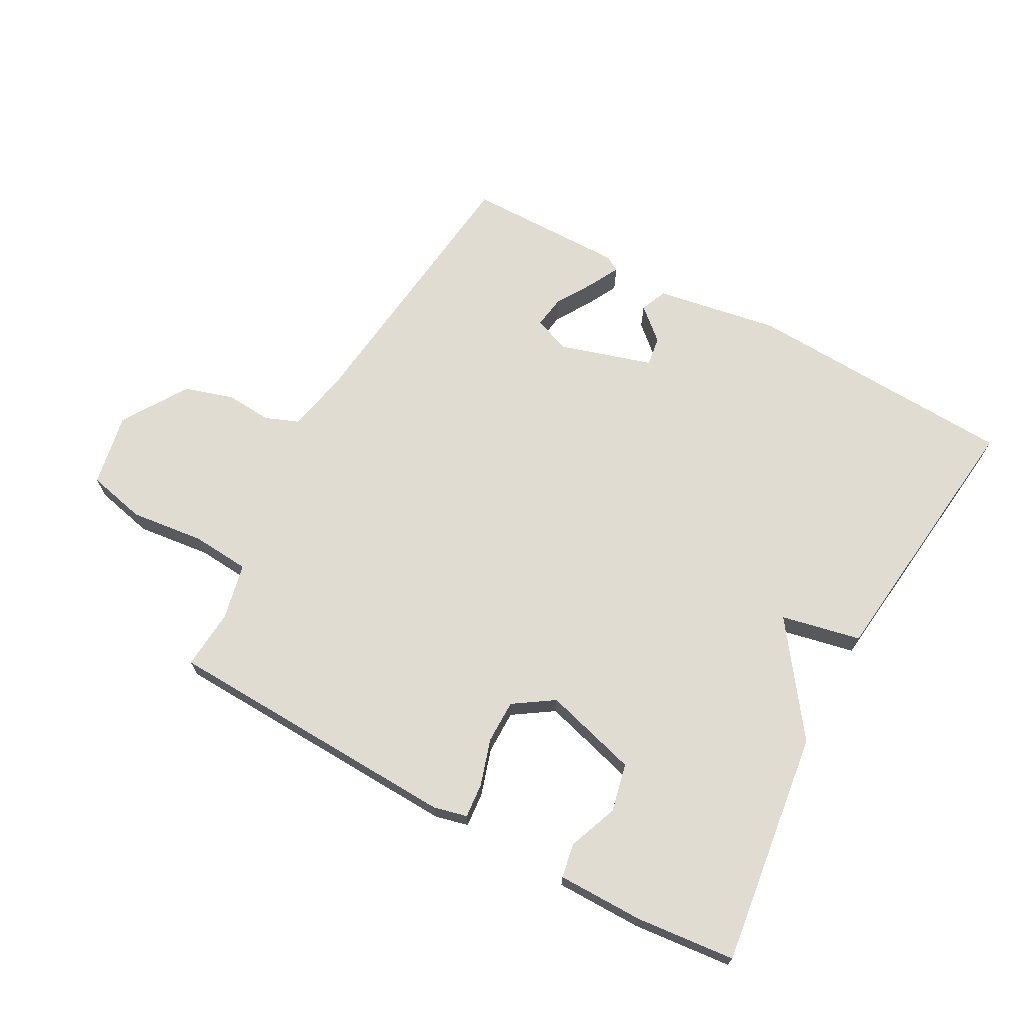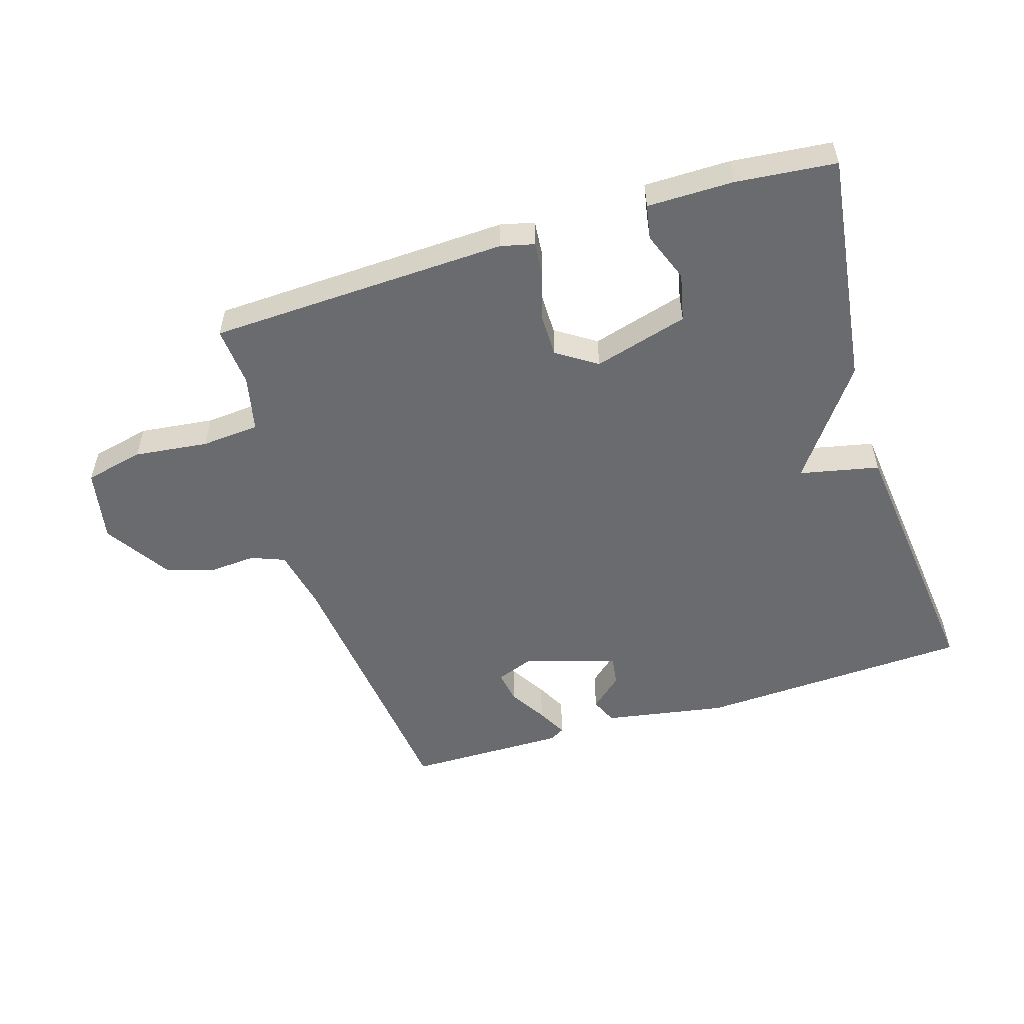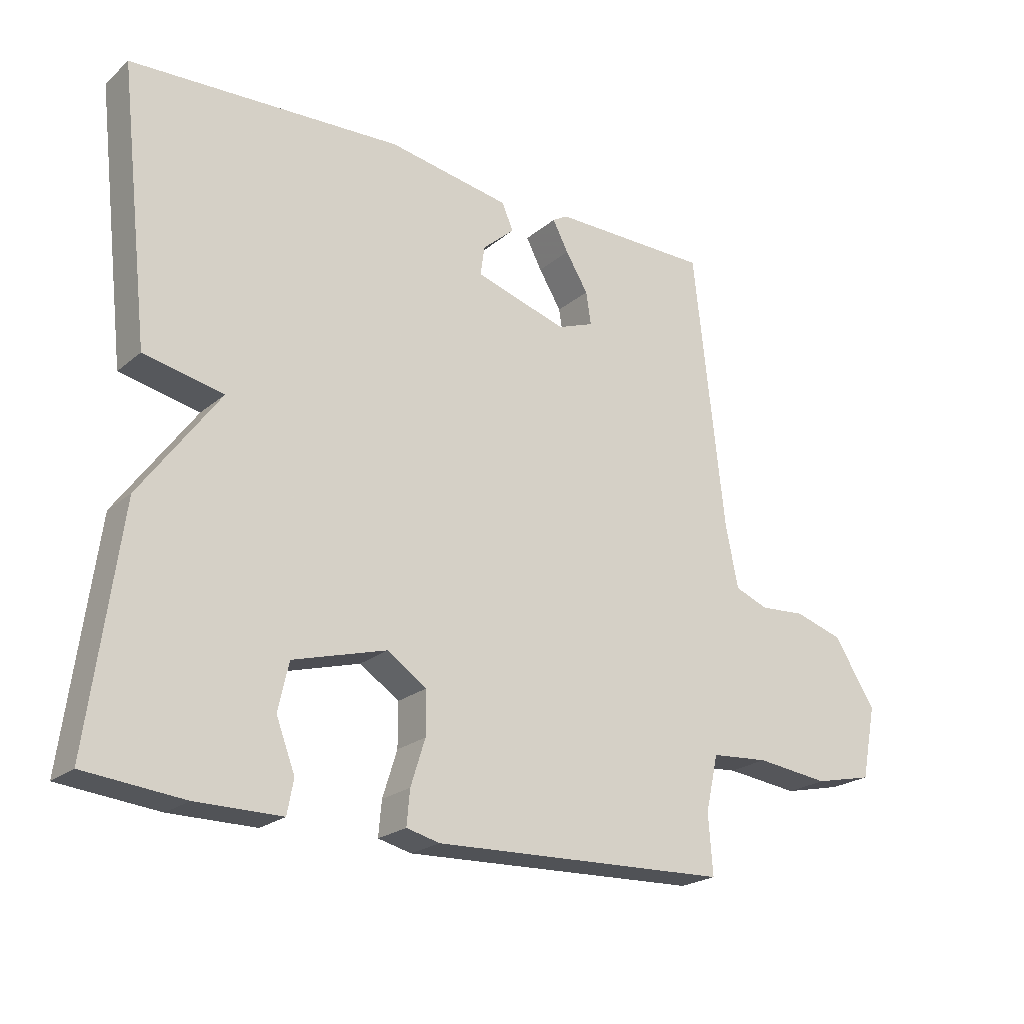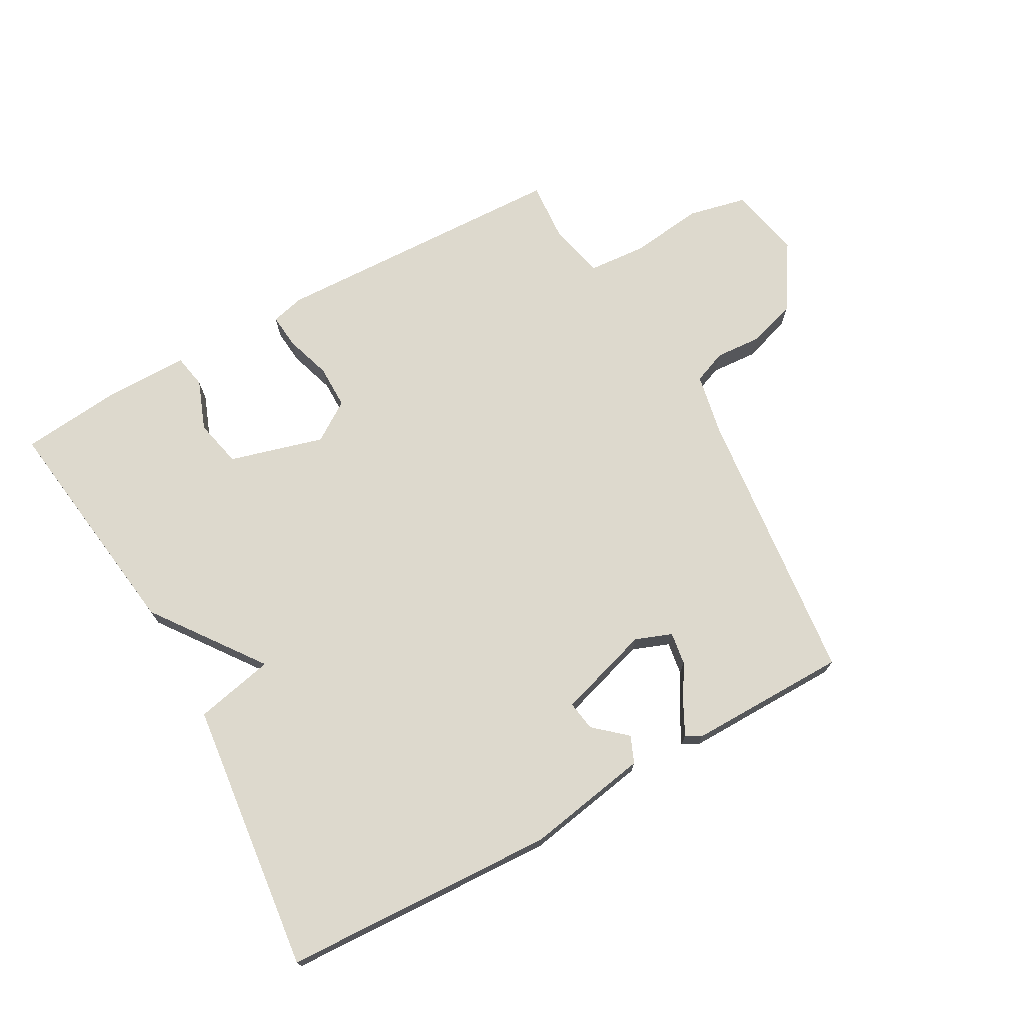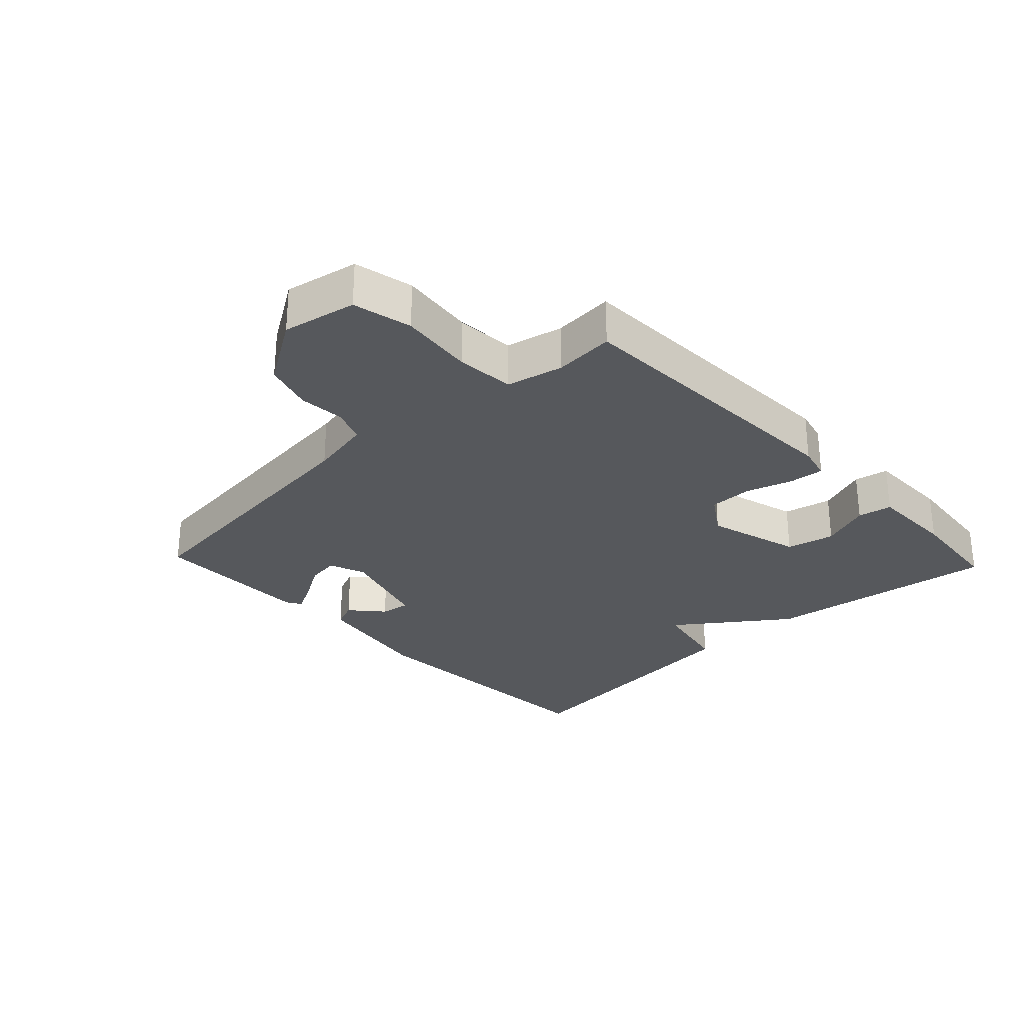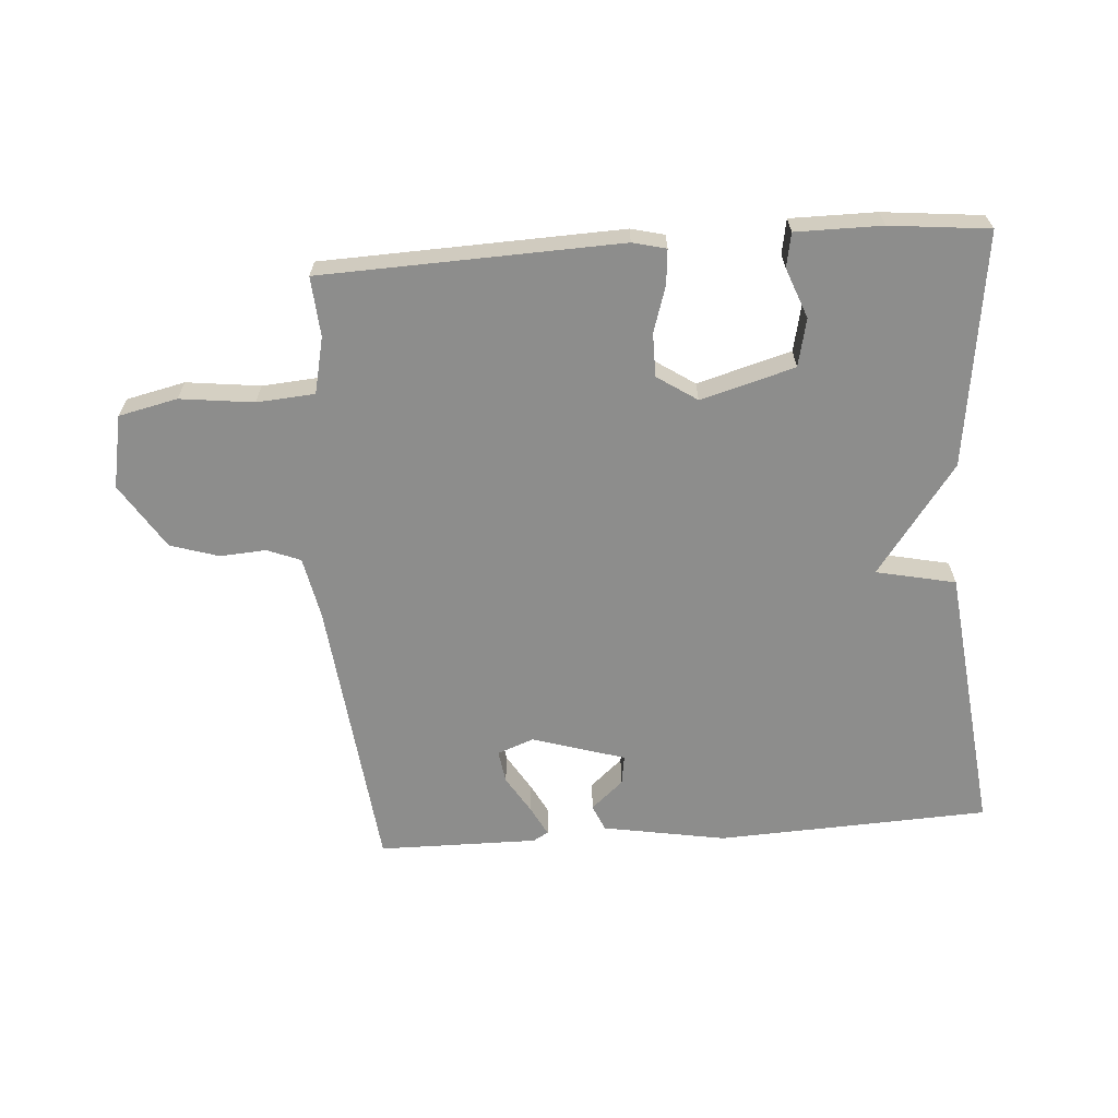
<metadata>
{"format":"obj","ext":"obj","renderer":"f3d","projection":"perspective","resolution":1024,"background":"white","views":[{"elev":69.0,"azim":-151.2,"up":"+Y"},{"elev":-53.3,"azim":-162.7,"up":"+Y"},{"elev":-22.1,"azim":-35.3,"up":"+Z"},{"elev":72.0,"azim":-29.2,"up":"+Y"},{"elev":-28.3,"azim":133.4,"up":"+Y"},{"elev":-64.4,"azim":-175.9,"up":"+Y"}]}
</metadata>
<code>
v -0.5 0.07 -0.5
v -0.451 0.07 -0.13
v -0.325 0.07 0.043
v -0.451 0.07 0.07
v -0.5 0.07 0.5
v -0.068 0.07 0.52
v 0.127 0.07 0.486
v 0.145 0.07 0.444
v 0.094 0.07 0.399
v 0.087 0.07 0.352
v 0.234 0.07 0.307
v 0.292 0.07 0.329
v 0.284 0.07 0.381
v 0.248 0.07 0.44
v 0.223 0.07 0.488
v 0.247 0.07 0.502
v 0.5 0.07 0.5
v 0.549 0.07 0.057
v 0.569 0.07 -0.042
v 0.622 0.07 -0.063
v 0.695 0.07 -0.058
v 0.772 0.07 -0.082
v 0.838 0.07 -0.186
v 0.815 0.07 -0.302
v 0.722 0.07 -0.323
v 0.605 0.07 -0.309
v 0.513 0.07 -0.316
v 0.493 0.07 -0.405
v 0.5 0.07 -0.5
v 0.027 0.07 -0.517
v -0.026 0.07 -0.504
v -0.021 0.07 -0.449
v 0.002 0.07 -0.376
v 0.002 0.07 -0.307
v -0.061 0.07 -0.265
v -0.21 0.07 -0.307
v -0.227 0.07 -0.383
v -0.197 0.07 -0.462
v -0.207 0.07 -0.516
v -0.343 0.07 -0.516
v -0.5 0 -0.5
v -0.451 0 -0.13
v -0.325 0 0.043
v -0.451 0 0.07
v -0.5 0 0.5
v -0.068 0 0.52
v 0.127 0 0.486
v 0.145 0 0.444
v 0.094 0 0.399
v 0.087 0 0.352
v 0.234 0 0.307
v 0.292 0 0.329
v 0.284 0 0.381
v 0.248 0 0.44
v 0.223 0 0.488
v 0.247 0 0.502
v 0.5 0 0.5
v 0.549 0 0.057
v 0.569 0 -0.042
v 0.622 0 -0.063
v 0.695 0 -0.058
v 0.772 0 -0.082
v 0.838 0 -0.186
v 0.815 0 -0.302
v 0.722 0 -0.323
v 0.605 0 -0.309
v 0.513 0 -0.316
v 0.493 0 -0.405
v 0.5 0 -0.5
v 0.027 0 -0.517
v -0.026 0 -0.504
v -0.021 0 -0.449
v 0.002 0 -0.376
v 0.002 0 -0.307
v -0.061 0 -0.265
v -0.21 0 -0.307
v -0.227 0 -0.383
v -0.197 0 -0.462
v -0.207 0 -0.516
v -0.343 0 -0.516
f 40 1 2
f 39 40 2
f 38 39 2
f 37 38 2
f 36 37 2 3
f 35 36 3
f 34 35 3
f 31 32 33
f 30 31 33
f 29 30 33
f 28 29 33
f 27 28 33 34
f 26 27 34 3
f 24 25 26
f 23 24 26
f 22 23 26
f 21 22 26
f 20 21 26
f 19 20 26 3
f 16 17 18
f 15 16 18
f 14 15 18
f 13 14 18
f 12 13 18 19
f 11 12 19 3
f 7 8 9
f 6 7 9
f 5 6 9
f 4 5 9
f 3 4 9
f 3 9 10
f 3 10 11
f 42 41 80
f 42 80 79
f 42 79 78
f 42 78 77
f 43 42 77 76
f 43 76 75
f 43 75 74
f 73 72 71
f 73 71 70
f 73 70 69
f 73 69 68
f 74 73 68 67
f 43 74 67 66
f 66 65 64
f 66 64 63
f 66 63 62
f 66 62 61
f 66 61 60
f 43 66 60 59
f 58 57 56
f 58 56 55
f 58 55 54
f 58 54 53
f 59 58 53 52
f 43 59 52 51
f 49 48 47
f 49 47 46
f 49 46 45
f 49 45 44
f 49 44 43
f 50 49 43
f 51 50 43
f 1 41 42 2
f 2 42 43 3
f 3 43 44 4
f 4 44 45 5
f 5 45 46 6
f 6 46 47 7
f 7 47 48 8
f 8 48 49 9
f 9 49 50 10
f 10 50 51 11
f 11 51 52 12
f 12 52 53 13
f 13 53 54 14
f 14 54 55 15
f 15 55 56 16
f 16 56 57 17
f 17 57 58 18
f 18 58 59 19
f 19 59 60 20
f 20 60 61 21
f 21 61 62 22
f 22 62 63 23
f 23 63 64 24
f 24 64 65 25
f 25 65 66 26
f 26 66 67 27
f 27 67 68 28
f 28 68 69 29
f 29 69 70 30
f 30 70 71 31
f 31 71 72 32
f 32 72 73 33
f 33 73 74 34
f 34 74 75 35
f 35 75 76 36
f 36 76 77 37
f 37 77 78 38
f 38 78 79 39
f 39 79 80 40
f 40 80 41 1

</code>
